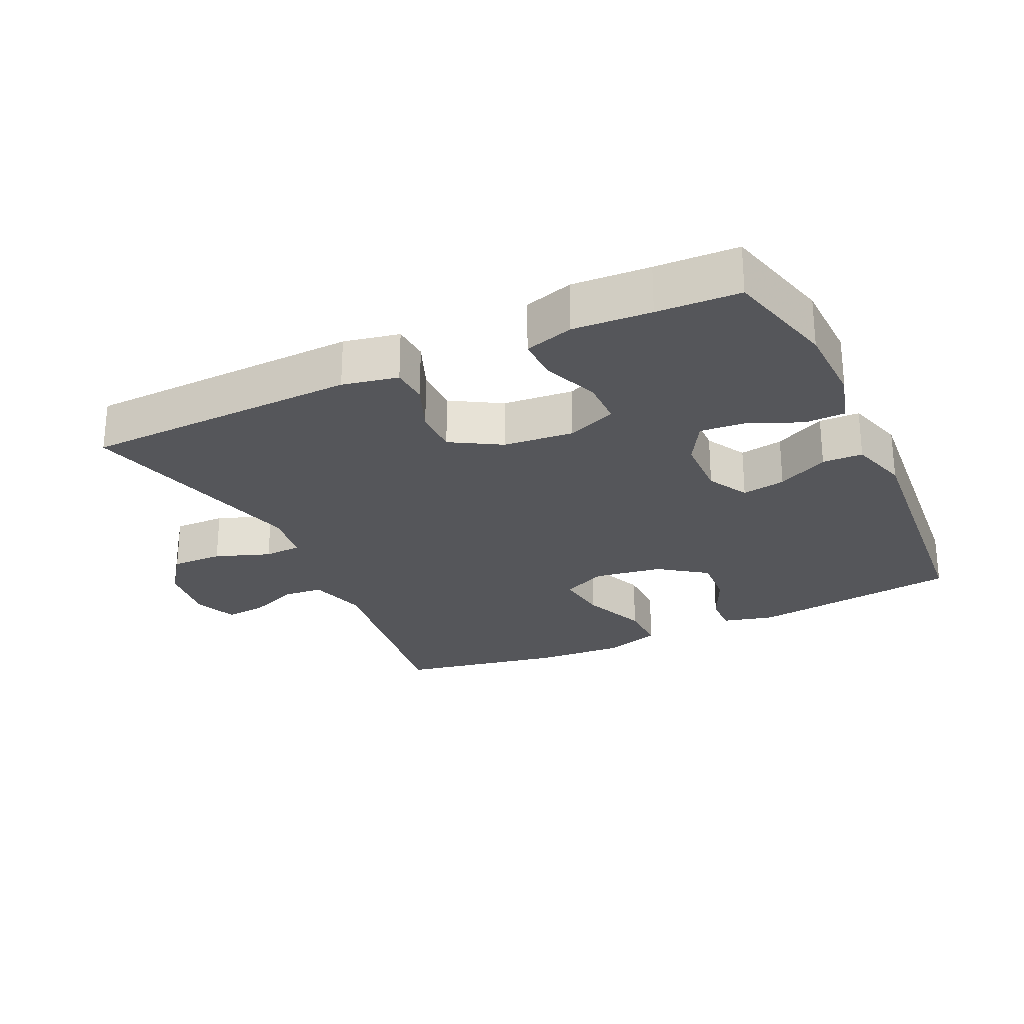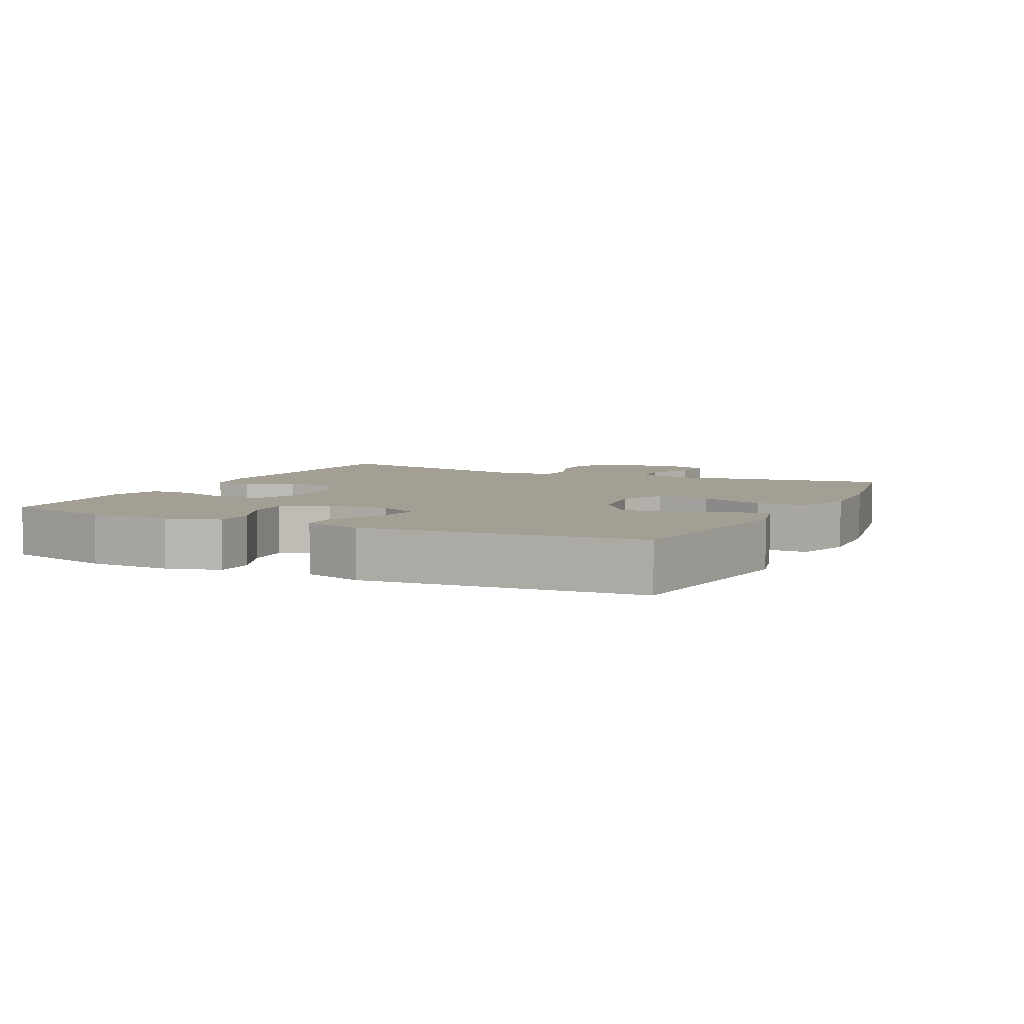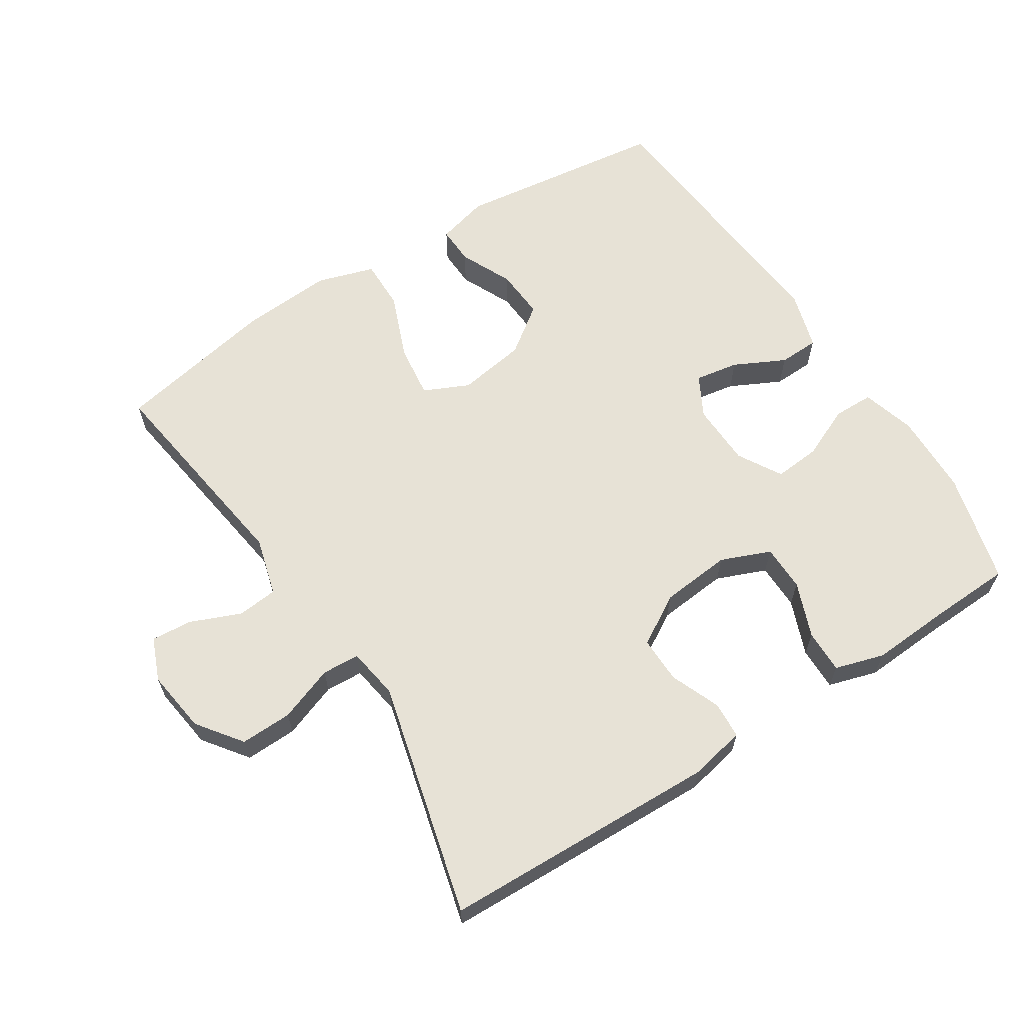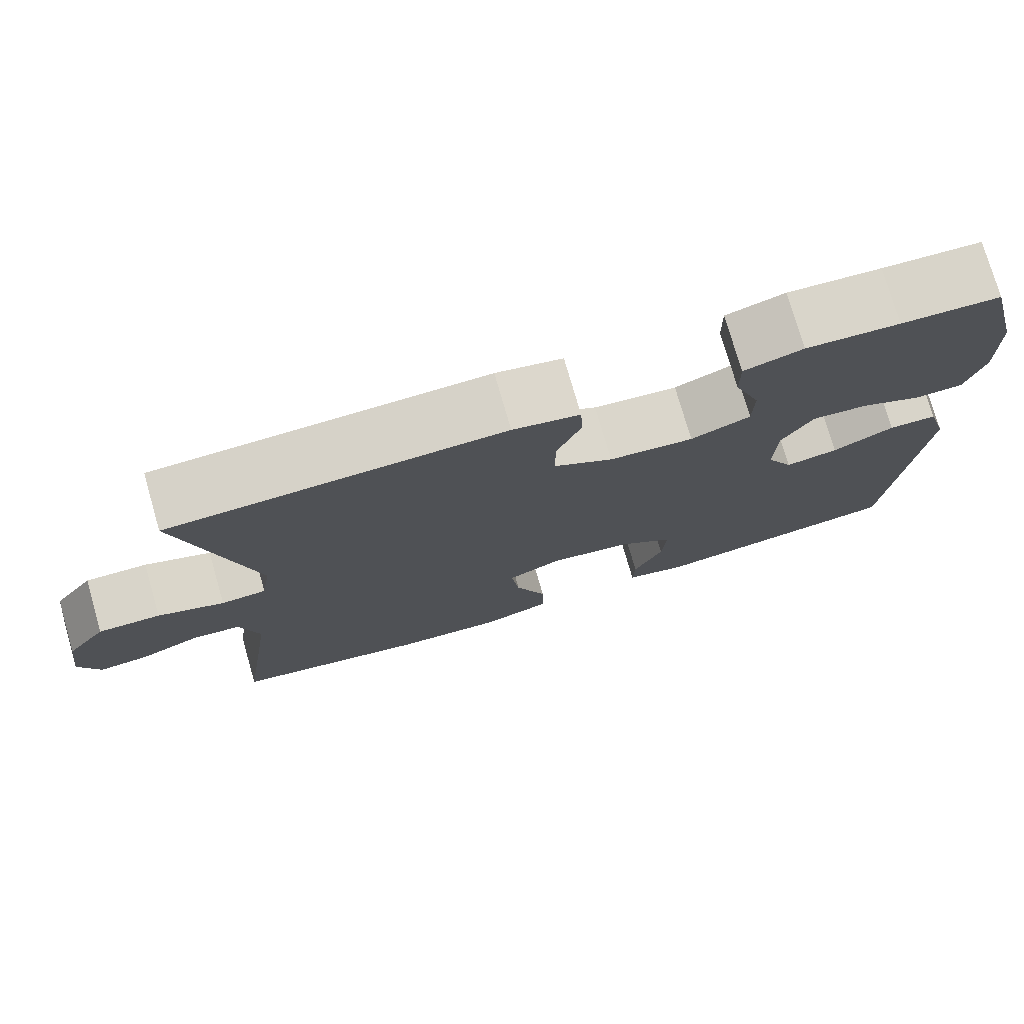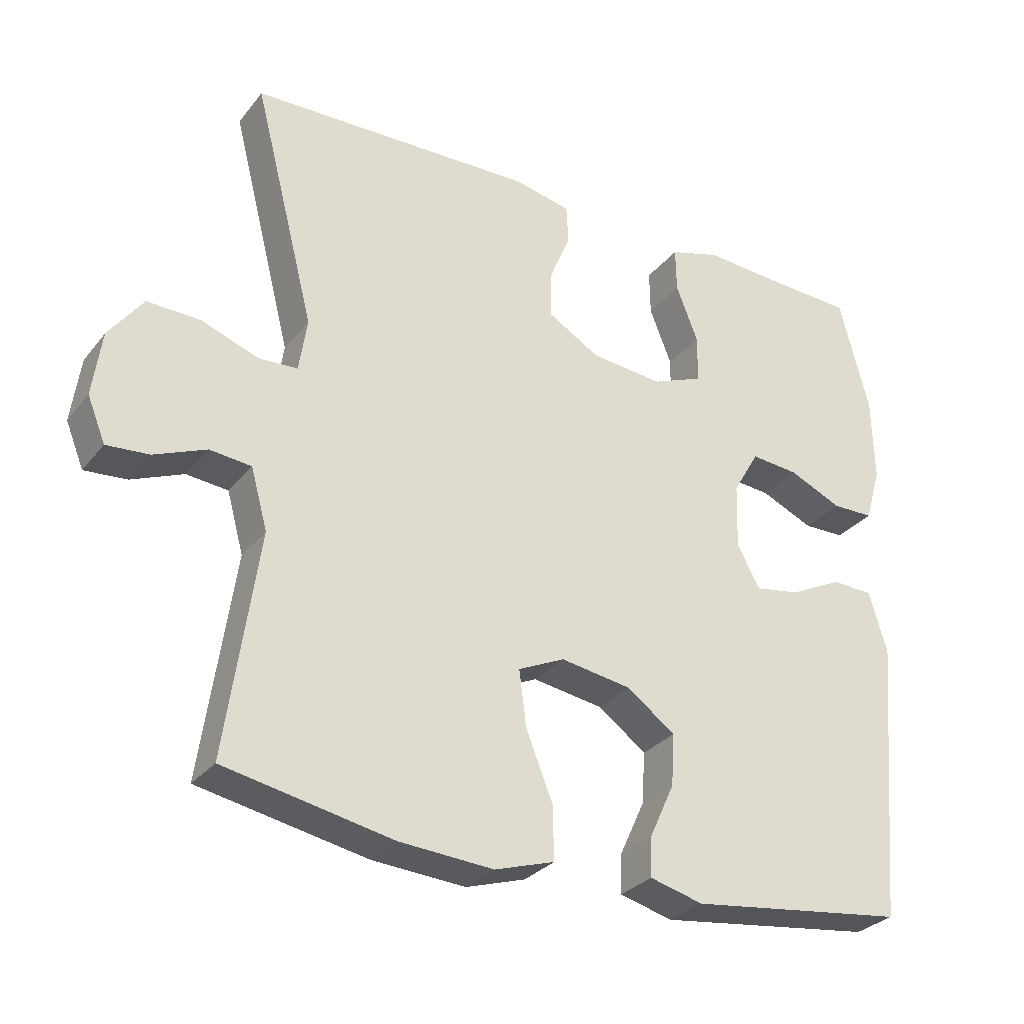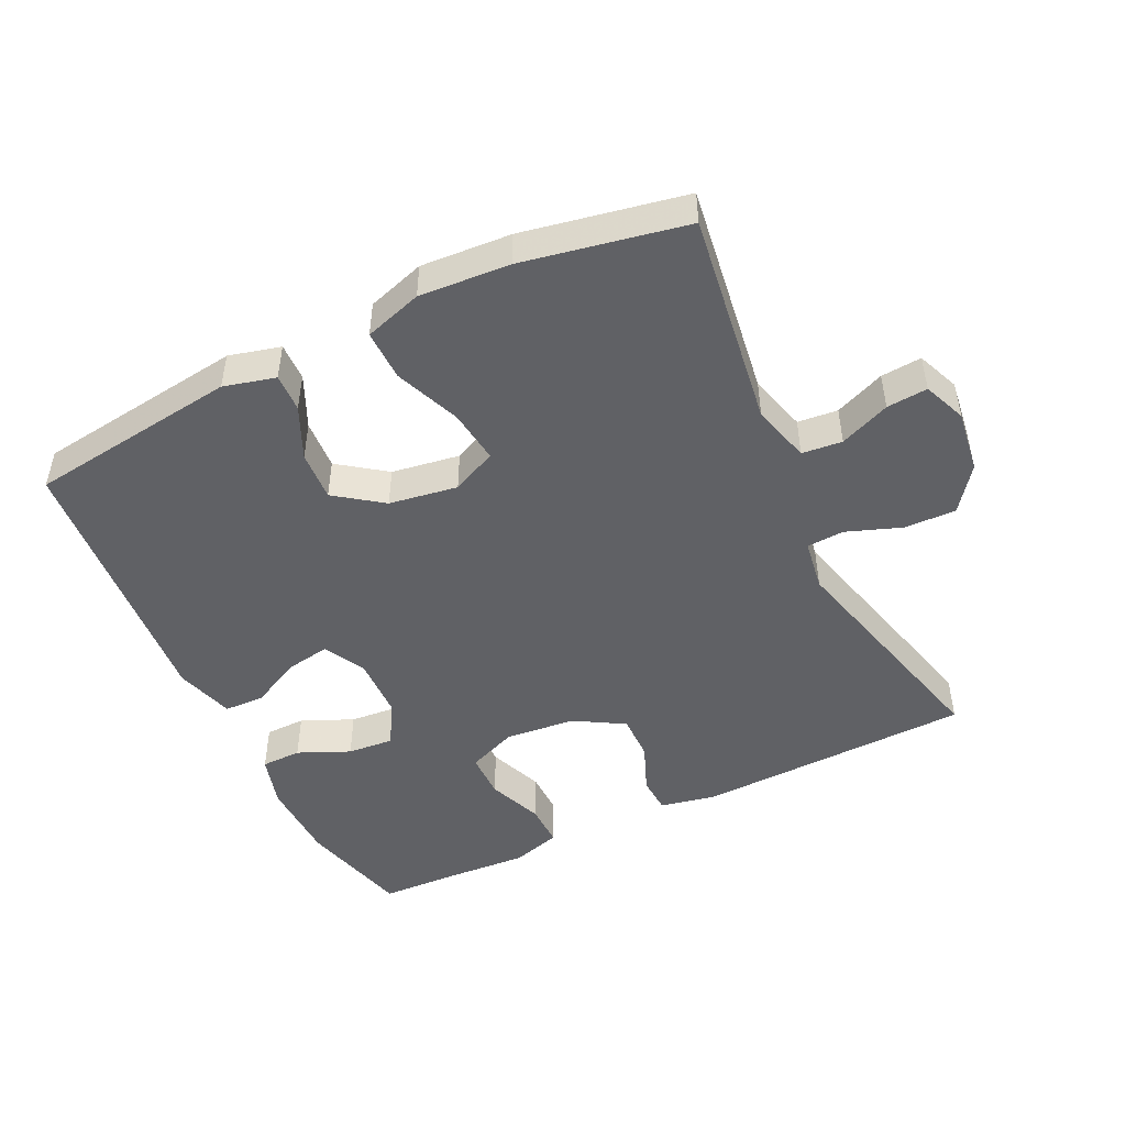
<metadata>
{"format":"obj","ext":"obj","renderer":"f3d","projection":"perspective","resolution":1024,"background":"white","views":[{"elev":-25.9,"azim":25.3,"up":"+Y"},{"elev":5.5,"azim":116.0,"up":"+Y"},{"elev":63.0,"azim":-32.7,"up":"+Y"},{"elev":76.1,"azim":-16.1,"up":"+Z"},{"elev":-29.8,"azim":-31.0,"up":"+Z"},{"elev":-47.9,"azim":-154.2,"up":"+Y"}]}
</metadata>
<code>
v -0.5 0.07 -0.5
v -0.454 0.07 -0.178
v -0.478 0.07 -0.091
v -0.538 0.07 -0.085
v -0.613 0.07 -0.116
v -0.674 0.07 -0.121
v -0.7 0.07 -0.057
v -0.687 0.07 0.037
v -0.638 0.07 0.103
v -0.561 0.07 0.101
v -0.479 0.07 0.071
v -0.423 0.07 0.074
v -0.411 0.07 0.151
v -0.5 0.07 0.5
v -0.088 0.07 0.513
v -0.005 0.07 0.496
v -0.002 0.07 0.441
v -0.032 0.07 0.367
v -0.033 0.07 0.298
v 0.041 0.07 0.254
v 0.146 0.07 0.244
v 0.22 0.07 0.274
v 0.221 0.07 0.343
v 0.189 0.07 0.425
v 0.188 0.07 0.49
v 0.261 0.07 0.512
v 0.377 0.07 0.505
v 0.5 0.07 0.5
v 0.543 0.07 0.334
v 0.546 0.07 0.211
v 0.523 0.07 0.132
v 0.463 0.07 0.131
v 0.386 0.07 0.165
v 0.317 0.07 0.171
v 0.279 0.07 0.106
v 0.276 0.07 0.012
v 0.309 0.07 -0.049
v 0.374 0.07 -0.038
v 0.45 0.07 0
v 0.51 0.07 -0.002
v 0.536 0.07 -0.09
v 0.5 0.07 -0.5
v 0.186 0.07 -0.541
v 0.109 0.07 -0.521
v 0.111 0.07 -0.464
v 0.147 0.07 -0.386
v 0.152 0.07 -0.311
v 0.082 0.07 -0.26
v -0.02 0.07 -0.244
v -0.087 0.07 -0.275
v -0.077 0.07 -0.355
v -0.038 0.07 -0.453
v -0.037 0.07 -0.529
v -0.123 0.07 -0.556
v -0.258 0.07 -0.547
v -0.5 0 -0.5
v -0.454 0 -0.178
v -0.478 0 -0.091
v -0.538 0 -0.085
v -0.613 0 -0.116
v -0.674 0 -0.121
v -0.7 0 -0.057
v -0.687 0 0.037
v -0.638 0 0.103
v -0.561 0 0.101
v -0.479 0 0.071
v -0.423 0 0.074
v -0.411 0 0.151
v -0.5 0 0.5
v -0.088 0 0.513
v -0.005 0 0.496
v -0.002 0 0.441
v -0.032 0 0.367
v -0.033 0 0.298
v 0.041 0 0.254
v 0.146 0 0.244
v 0.22 0 0.274
v 0.221 0 0.343
v 0.189 0 0.425
v 0.188 0 0.49
v 0.261 0 0.512
v 0.377 0 0.505
v 0.5 0 0.5
v 0.543 0 0.334
v 0.546 0 0.211
v 0.523 0 0.132
v 0.463 0 0.131
v 0.386 0 0.165
v 0.317 0 0.171
v 0.279 0 0.106
v 0.276 0 0.012
v 0.309 0 -0.049
v 0.374 0 -0.038
v 0.45 0 0
v 0.51 0 -0.002
v 0.536 0 -0.09
v 0.5 0 -0.5
v 0.186 0 -0.541
v 0.109 0 -0.521
v 0.111 0 -0.464
v 0.147 0 -0.386
v 0.152 0 -0.311
v 0.082 0 -0.26
v -0.02 0 -0.244
v -0.087 0 -0.275
v -0.077 0 -0.355
v -0.038 0 -0.453
v -0.037 0 -0.529
v -0.123 0 -0.556
v -0.258 0 -0.547
f 54 55 1 2
f 51 52 53 54
f 50 51 54 2
f 49 50 2 3
f 48 49 3
f 43 44 45 46
f 43 46 47
f 42 43 47
f 41 42 47 48
f 38 39 40 41
f 37 38 41 48
f 30 31 32 33
f 30 33 34
f 27 28 29 30
f 27 30 34
f 26 27 34 35
f 23 24 25 26
f 22 23 26 35
f 15 16 17 18
f 13 14 15 18
f 12 13 18 19
f 8 9 10 11
f 8 11 12
f 7 8 12
f 4 5 6 7
f 3 4 7 12
f 36 37 48 3
f 21 22 35 36
f 20 21 36 3
f 3 12 19 20
f 57 56 110 109
f 109 108 107 106
f 57 109 106 105
f 58 57 105 104
f 58 104 103
f 101 100 99 98
f 102 101 98
f 102 98 97
f 103 102 97 96
f 96 95 94 93
f 103 96 93 92
f 88 87 86 85
f 89 88 85
f 85 84 83 82
f 89 85 82
f 90 89 82 81
f 81 80 79 78
f 90 81 78 77
f 73 72 71 70
f 73 70 69 68
f 74 73 68 67
f 66 65 64 63
f 67 66 63
f 67 63 62
f 62 61 60 59
f 67 62 59 58
f 58 103 92 91
f 91 90 77 76
f 58 91 76 75
f 75 74 67 58
f 1 56 57 2
f 2 57 58 3
f 3 58 59 4
f 4 59 60 5
f 5 60 61 6
f 6 61 62 7
f 7 62 63 8
f 8 63 64 9
f 9 64 65 10
f 10 65 66 11
f 11 66 67 12
f 12 67 68 13
f 13 68 69 14
f 14 69 70 15
f 15 70 71 16
f 16 71 72 17
f 17 72 73 18
f 18 73 74 19
f 19 74 75 20
f 20 75 76 21
f 21 76 77 22
f 22 77 78 23
f 23 78 79 24
f 24 79 80 25
f 25 80 81 26
f 26 81 82 27
f 27 82 83 28
f 28 83 84 29
f 29 84 85 30
f 30 85 86 31
f 31 86 87 32
f 32 87 88 33
f 33 88 89 34
f 34 89 90 35
f 35 90 91 36
f 36 91 92 37
f 37 92 93 38
f 38 93 94 39
f 39 94 95 40
f 40 95 96 41
f 41 96 97 42
f 42 97 98 43
f 43 98 99 44
f 44 99 100 45
f 45 100 101 46
f 46 101 102 47
f 47 102 103 48
f 48 103 104 49
f 49 104 105 50
f 50 105 106 51
f 51 106 107 52
f 52 107 108 53
f 53 108 109 54
f 54 109 110 55
f 55 110 56 1

</code>
